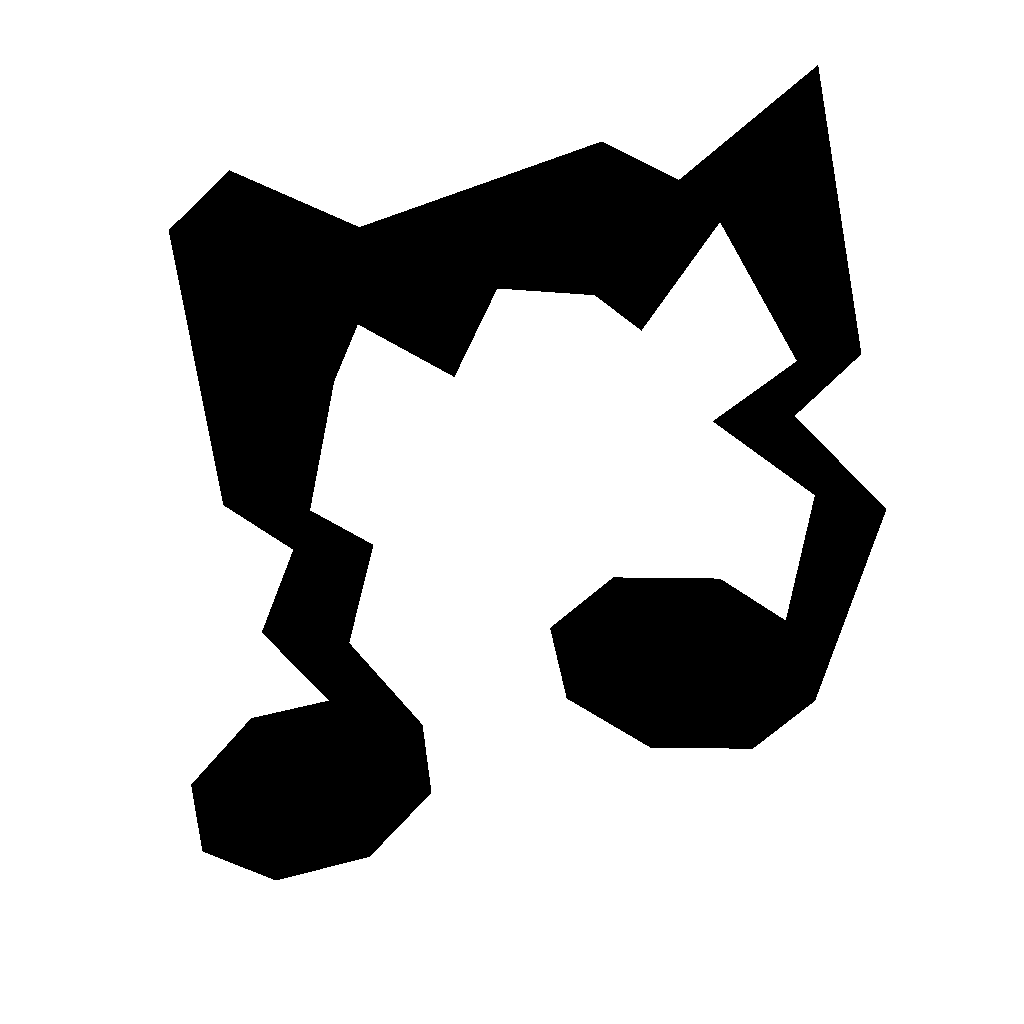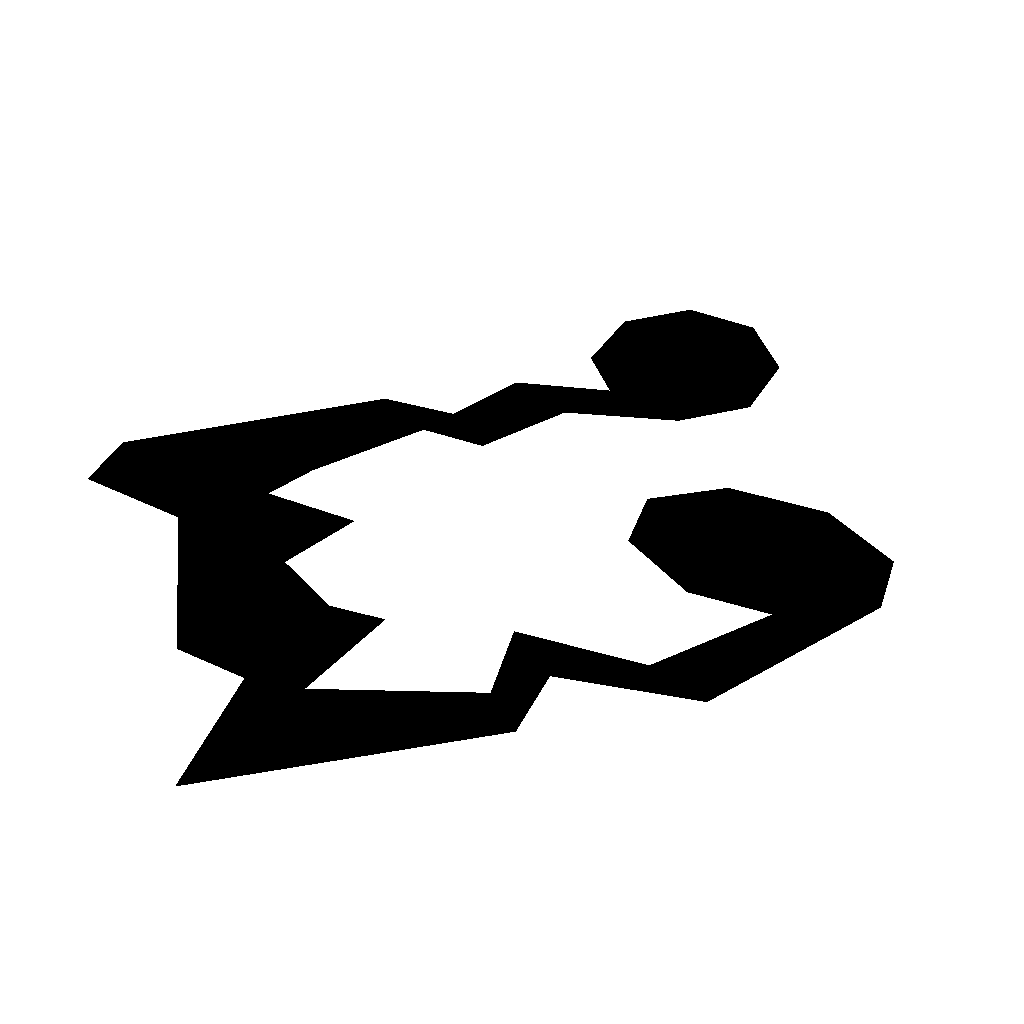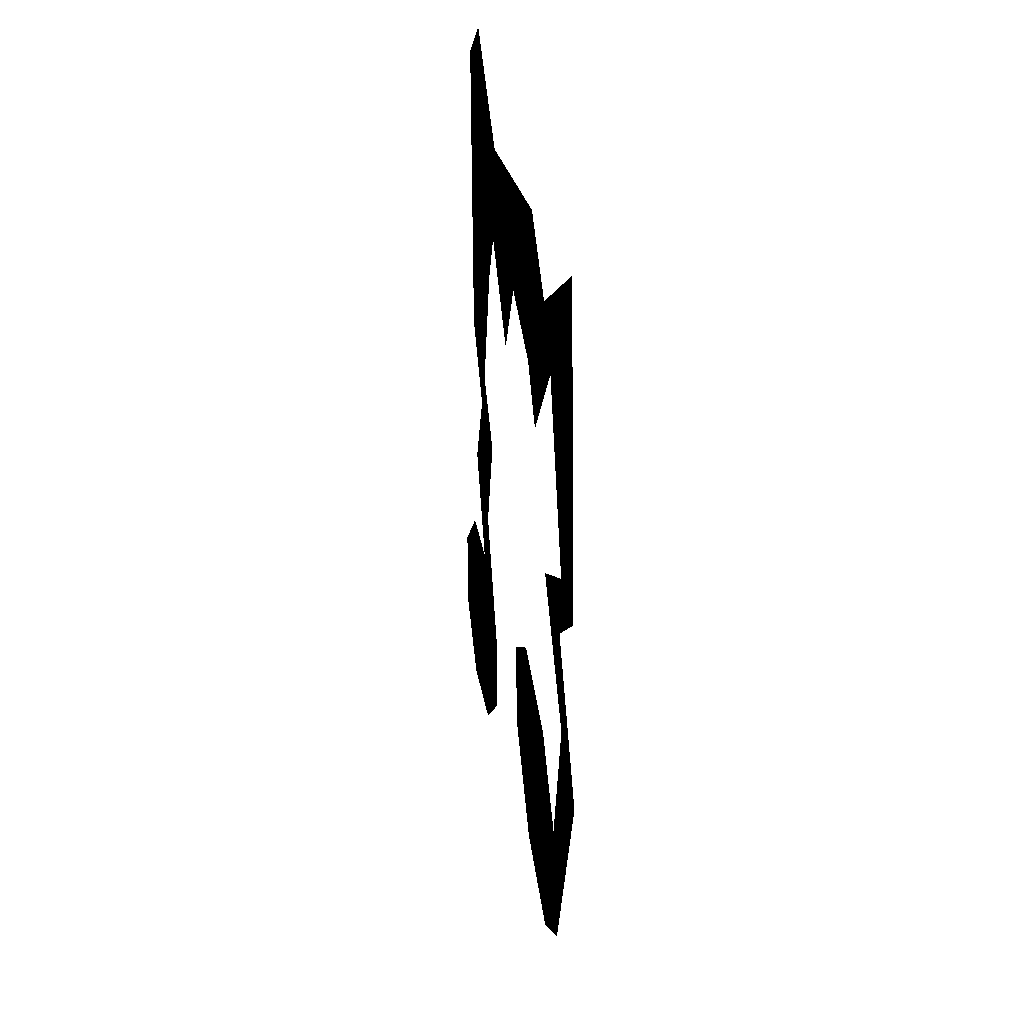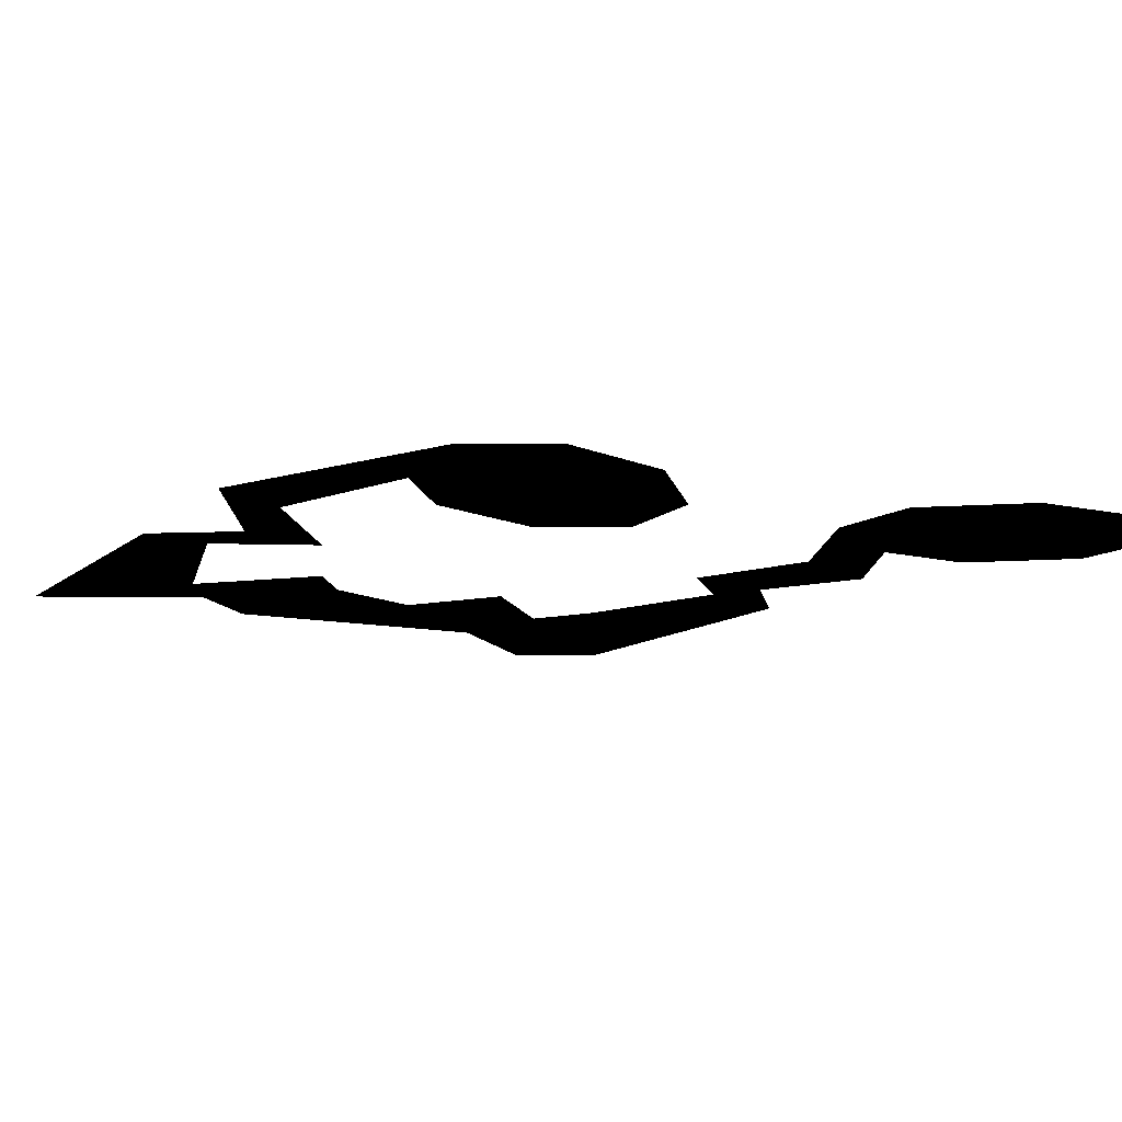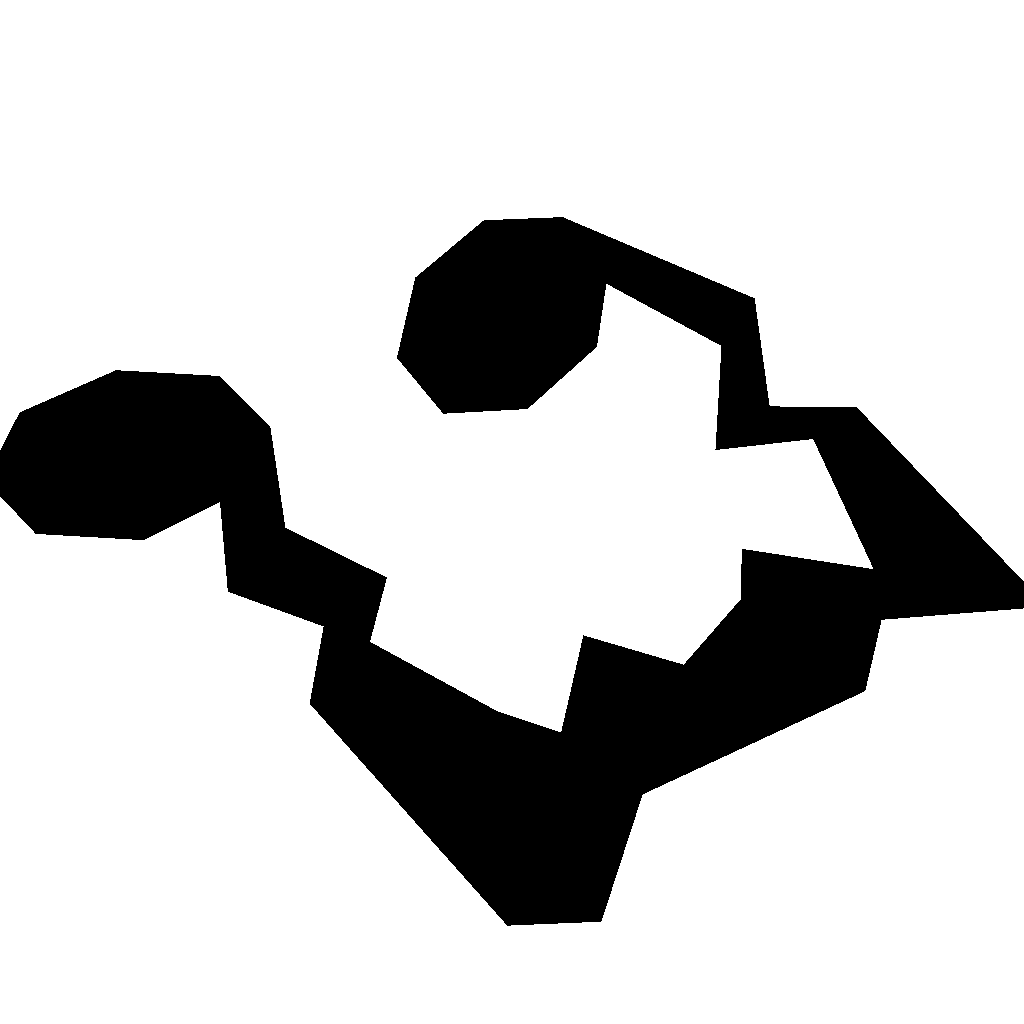
<metadata>
{"format":"obj","ext":"obj","renderer":"f3d","projection":"perspective","resolution":1024,"background":"white","views":[{"elev":-62.9,"azim":-174.7,"up":"+Z"},{"elev":29.6,"azim":-112.1,"up":"+Z"},{"elev":35.2,"azim":-97.7,"up":"+Y"},{"elev":-13.6,"azim":-37.3,"up":"+Z"},{"elev":57.4,"azim":138.5,"up":"+Z"}]}
</metadata>
<code>
g copenhagen_noteBroken
v 0.2725 -0.4612 -0.01683
v 0.3515 -0.4121 -0.01683
v 0.1591 -0.4376 -0.01683
v 0.07776 -0.3552 -0.01683
v 0.07775 -0.263 -0.01683
v 0.1788 -0.2215 -0.01683
v 0.2685 -0.2366 -0.01683
v 0.3499 -0.3191 -0.01683
v 0.2405 -0.1273 -0.01683
v 0.1465 -0.1495 -0.01683
v 0.1919 -0.02838 -0.01683
v 0.1051 -0.03041 -0.01683
v 0.2587 0.03202 -0.01683
v 0.1674 0.01736 -0.01683
v 0.2664 0.3431 -0.01683
v 0.1223 0.1641 -0.01683
v 0.1964 0.3997 -0.01683
v 0.08995 0.2249 -0.01683
v 0.07542 0.3288 -0.01683
v -0.0016 0.1578 -0.01683
v -0.001647 0.1587 -0.01683
v -0.002294 0.1573 -0.01683
v -0.01165 0.352 -0.01683
v -0.0559 0.2507 -0.01683
v -0.01238 0.3522 -0.01683
v -0.1728 0.3949 -0.01683
v -0.1538 0.2343 -0.01683
v -0.2463 0.3485 -0.01683
v -0.1987 0.1912 -0.01683
v -0.2847 0.3008 -0.01683
v -0.3872 0.452 -0.01683
v -0.4228 0.1442 -0.01683
v -0.3562 0.1425 -0.01683
v -0.3516 0.08019 -0.01683
v -0.2662 0.08216 -0.01683
v -0.446 -0.03783 -0.01683
v -0.3701 -0.01444 -0.01683
v -0.3628 -0.2719 -0.01683
v -0.3338 -0.1654 -0.01683
v -0.07559 -0.1509 -0.01683
v -0.2908 -0.3294 -0.01683
v -0.2645 -0.1063 -0.01683
v -0.1493 -0.09413 -0.01683
v -0.1756 -0.3172 -0.01683
v -0.08647 -0.2433 -0.01683
g copenhagen_noteBroken_0
f 3 2 1
f 4 2 3
f 5 2 4
f 6 2 5
f 7 2 6
f 8 2 7
f 9 6 5
f 10 9 5
f 11 9 10
f 12 11 10
f 13 11 12
f 14 13 12
f 15 13 14
f 16 15 14
f 15 16 17
f 16 18 17
f 19 17 18
f 18 20 19
f 20 21 19
f 22 21 20
f 19 21 23
f 23 21 22
f 22 24 23
f 24 25 23
f 25 24 26
f 24 27 26
f 26 27 28
f 27 29 28
f 28 29 30
f 31 28 30
f 31 30 32
f 30 33 32
f 32 33 34
f 33 35 34
f 34 35 36
f 35 37 36
f 36 37 38
f 37 39 38
f 39 40 38
f 38 40 41
f 42 40 39
f 43 40 42
f 41 40 44
f 44 40 45

</code>
